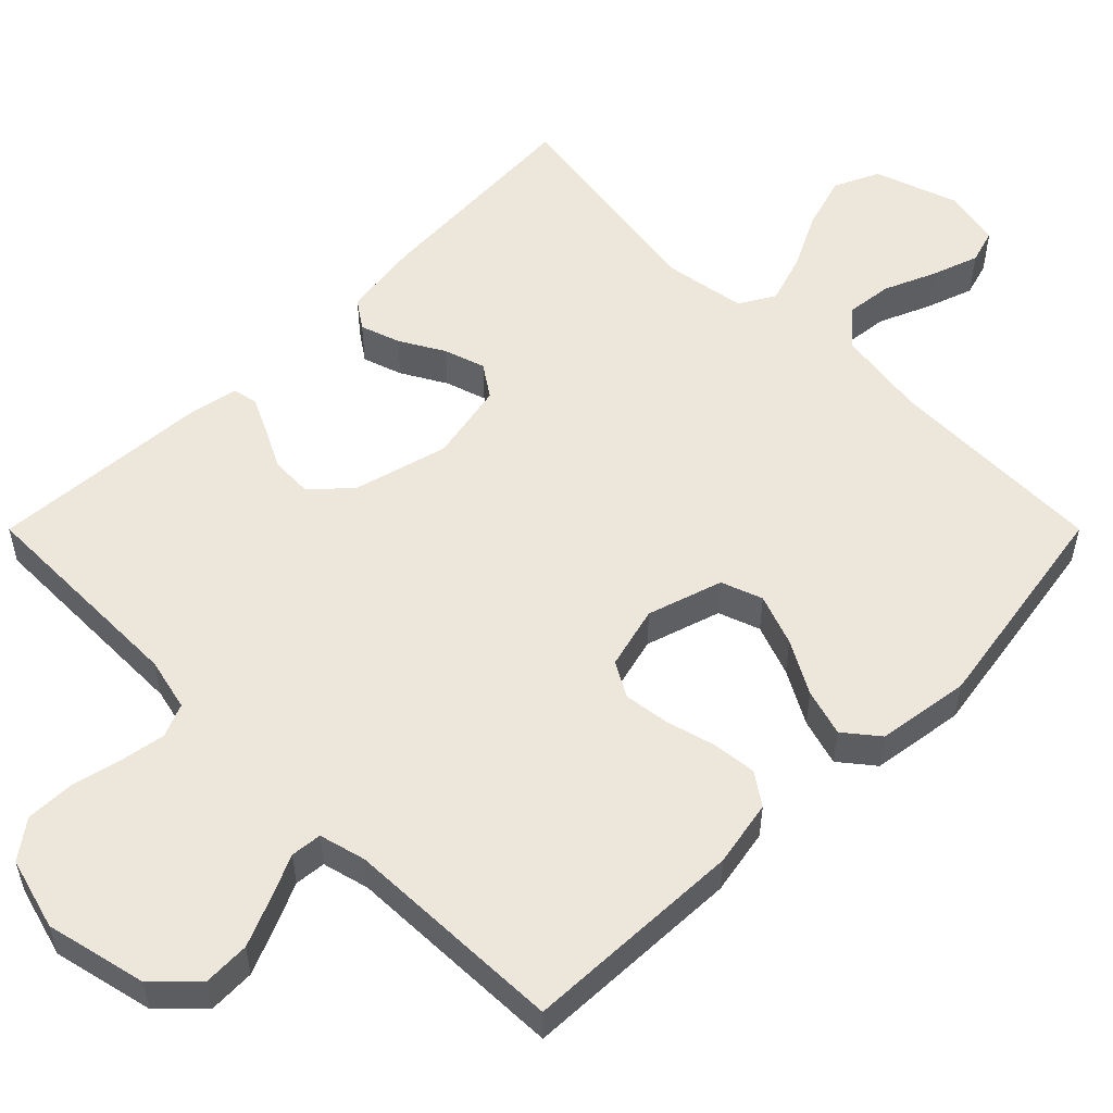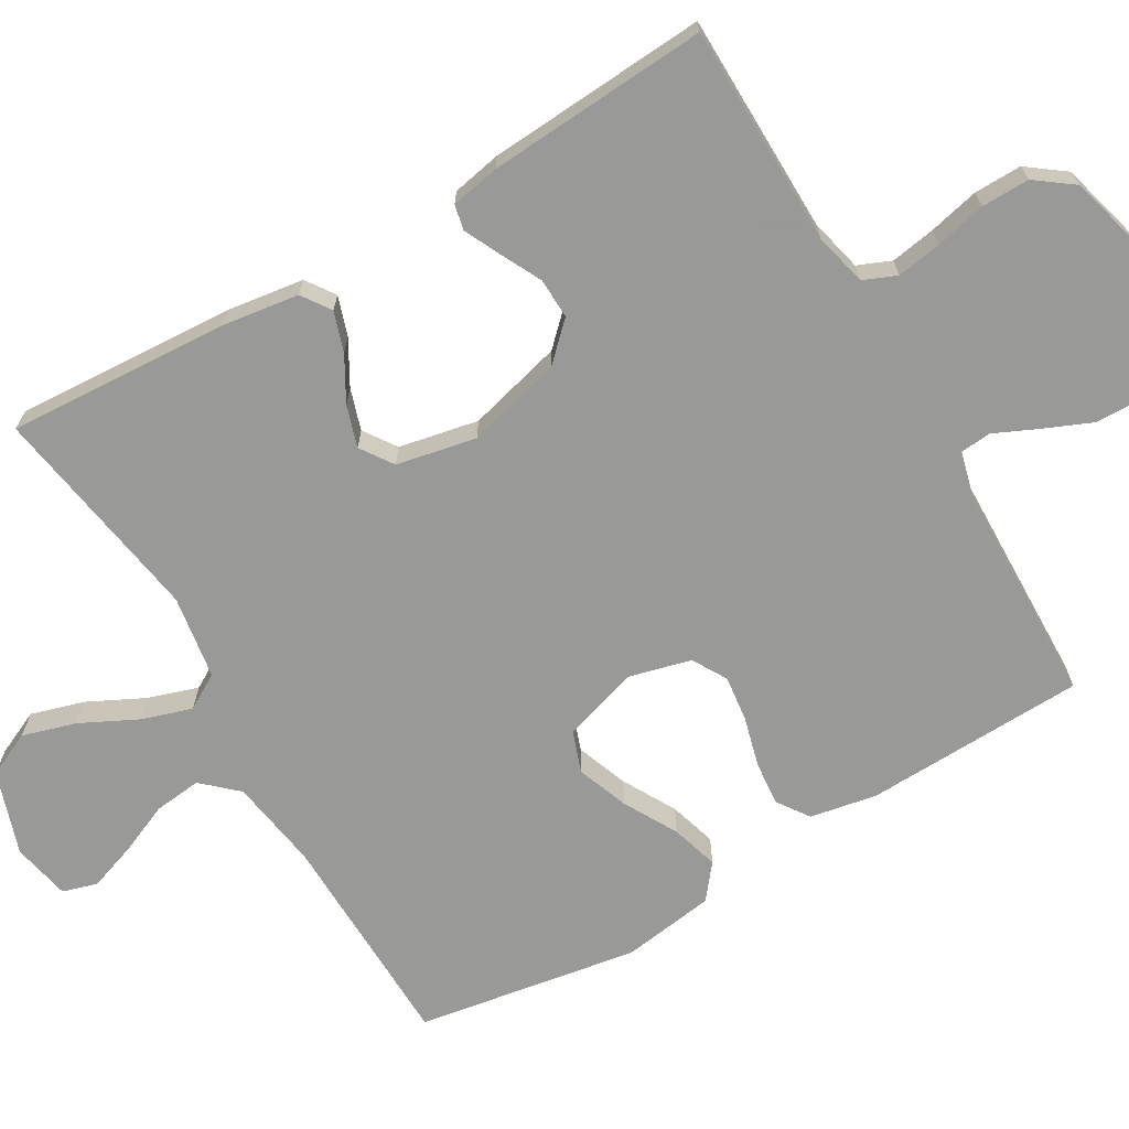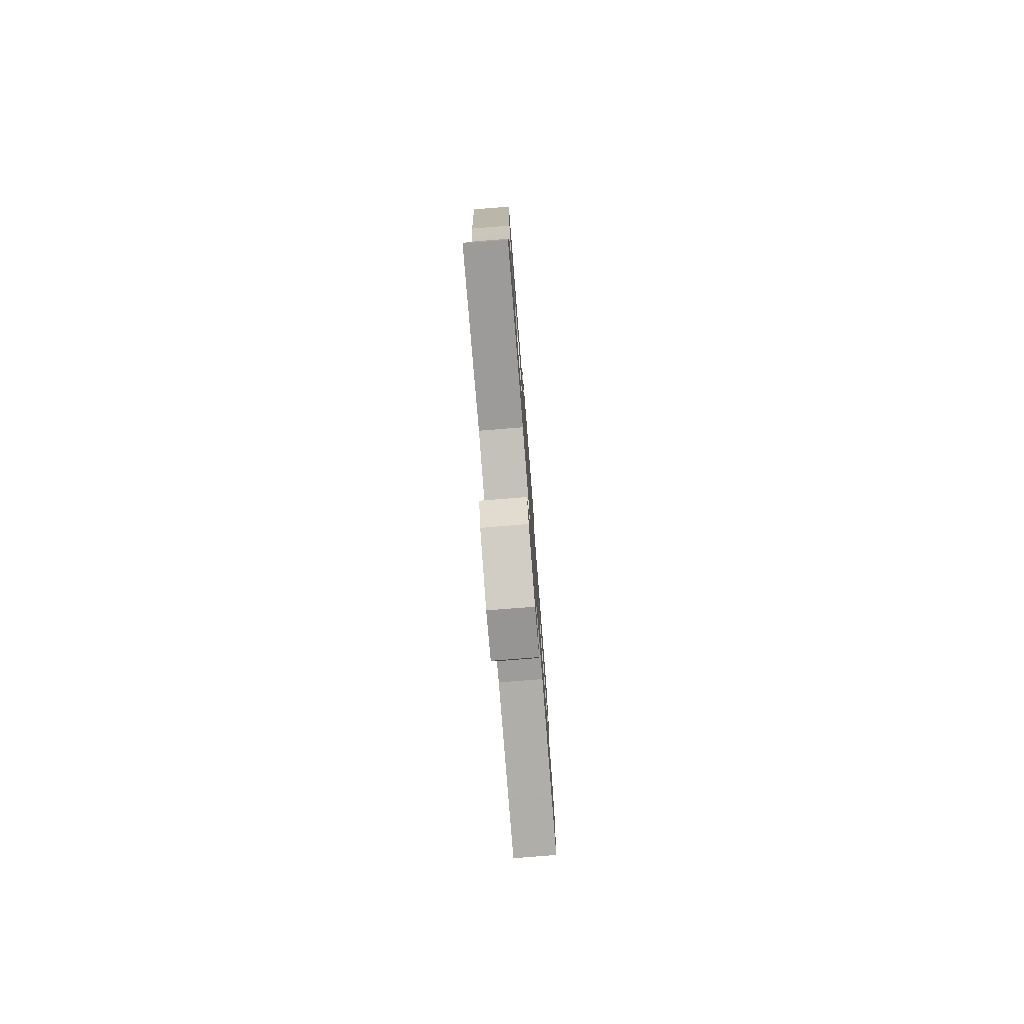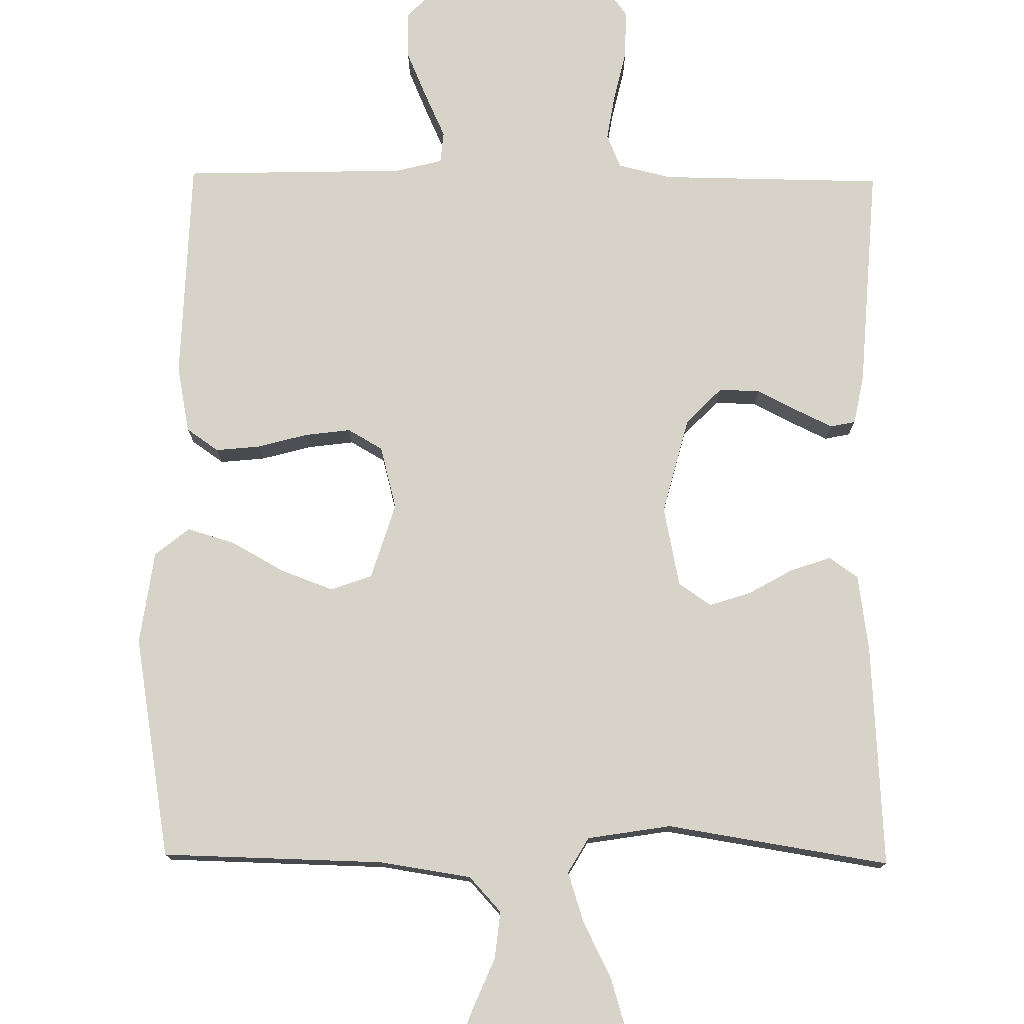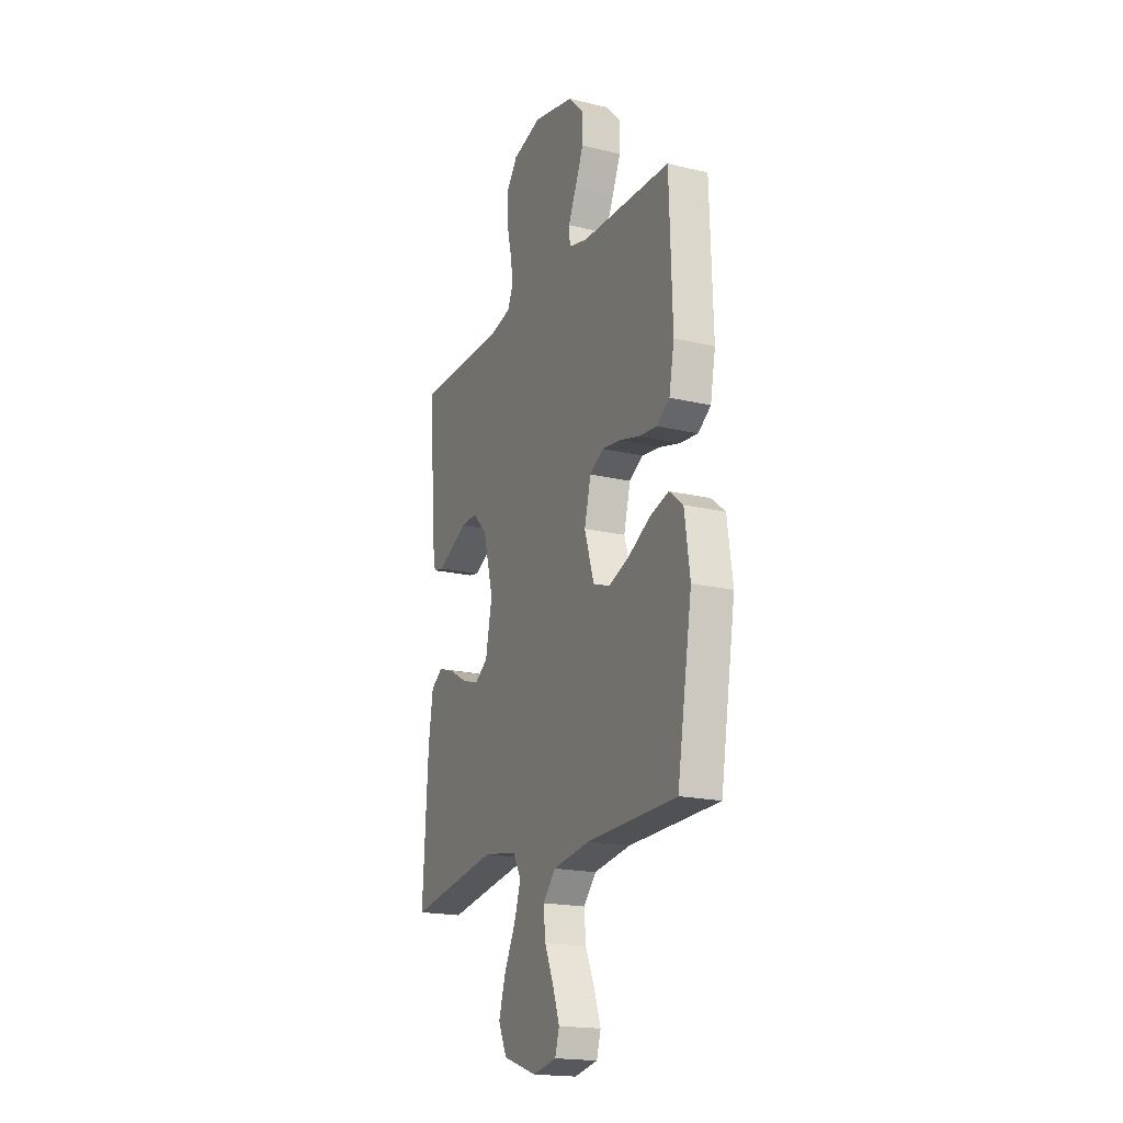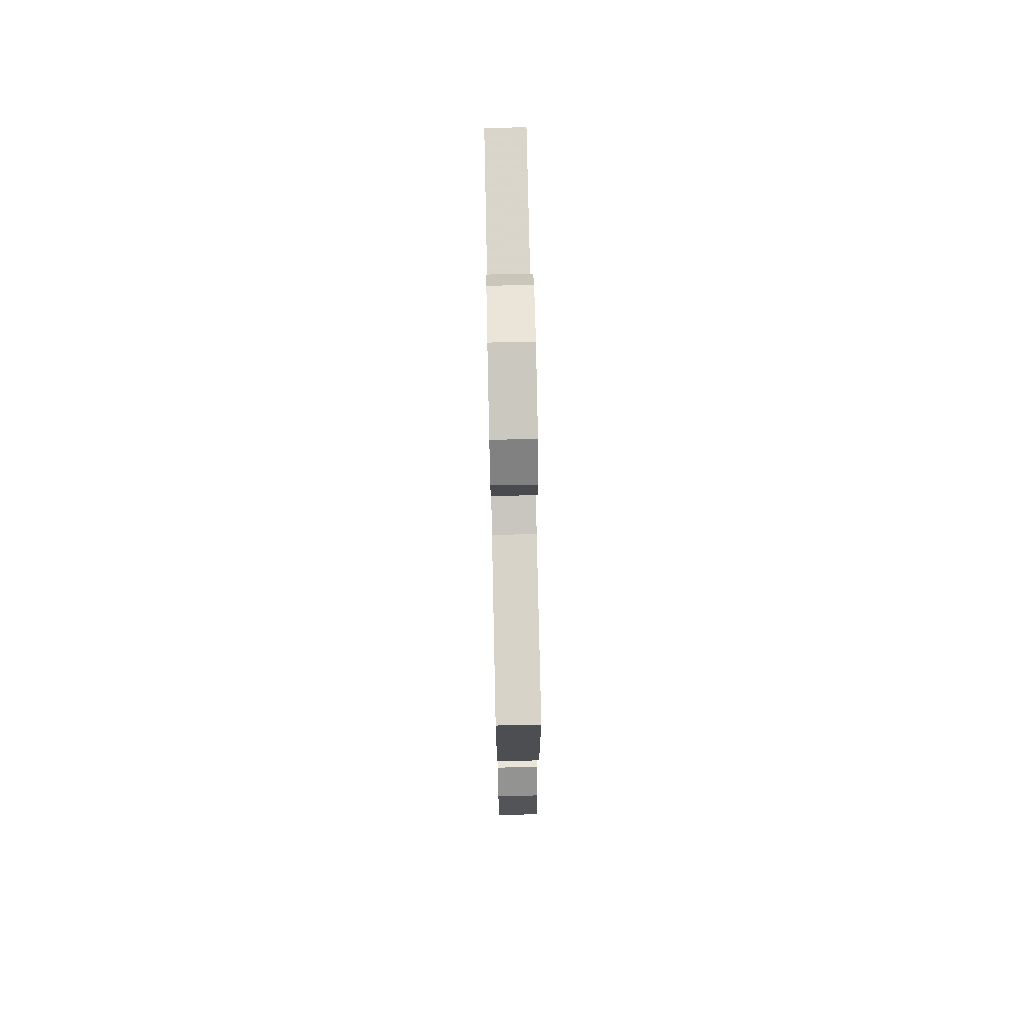
<metadata>
{"format":"obj","ext":"obj","renderer":"f3d","projection":"perspective","resolution":1024,"background":"white","views":[{"elev":54.0,"azim":45.0,"up":"+Y"},{"elev":-68.8,"azim":-59.6,"up":"+Y"},{"elev":-78.8,"azim":-85.5,"up":"+Z"},{"elev":76.9,"azim":-179.3,"up":"+Y"},{"elev":-18.9,"azim":65.6,"up":"+Z"},{"elev":74.7,"azim":88.8,"up":"+Z"}]}
</metadata>
<code>
v -0.5 0.07 -0.5
v -0.482 0.07 -0.2
v -0.467 0.07 -0.095
v -0.428 0.07 -0.068
v -0.374 0.07 -0.086
v -0.314 0.07 -0.12
v -0.258 0.07 -0.138
v -0.214 0.07 -0.108
v -0.192 0.07 0
v -0.226 0.07 0.13
v -0.274 0.07 0.179
v -0.329 0.07 0.177
v -0.385 0.07 0.149
v -0.433 0.07 0.126
v -0.467 0.07 0.133
v -0.48 0.07 0.2
v -0.5 0.07 0.5
v -0.2 0.07 0.503
v -0.128 0.07 0.52
v -0.109 0.07 0.565
v -0.119 0.07 0.626
v -0.135 0.07 0.695
v -0.136 0.07 0.76
v -0.098 0.07 0.811
v 0 0.07 0.838
v 0.137 0.07 0.807
v 0.19 0.07 0.754
v 0.188 0.07 0.69
v 0.16 0.07 0.625
v 0.133 0.07 0.566
v 0.137 0.07 0.524
v 0.2 0.07 0.508
v 0.5 0.07 0.5
v 0.51 0.07 0.2
v 0.493 0.07 0.11
v 0.45 0.07 0.08
v 0.39 0.07 0.086
v 0.323 0.07 0.104
v 0.261 0.07 0.112
v 0.214 0.07 0.085
v 0.192 0.07 0
v 0.224 0.07 -0.102
v 0.28 0.07 -0.122
v 0.35 0.07 -0.096
v 0.422 0.07 -0.056
v 0.486 0.07 -0.037
v 0.532 0.07 -0.074
v 0.55 0.07 -0.2
v 0.5 0.07 -0.5
v 0.2 0.07 -0.507
v 0.077 0.07 -0.526
v 0.034 0.07 -0.573
v 0.041 0.07 -0.637
v 0.071 0.07 -0.707
v 0.093 0.07 -0.771
v 0.079 0.07 -0.818
v 0 0.07 -0.834
v -0.113 0.07 -0.796
v -0.141 0.07 -0.735
v -0.119 0.07 -0.662
v -0.081 0.07 -0.586
v -0.059 0.07 -0.518
v -0.087 0.07 -0.47
v -0.2 0.07 -0.452
v -0.5 0 -0.5
v -0.482 0 -0.2
v -0.467 0 -0.095
v -0.428 0 -0.068
v -0.374 0 -0.086
v -0.314 0 -0.12
v -0.258 0 -0.138
v -0.214 0 -0.108
v -0.192 0 0
v -0.226 0 0.13
v -0.274 0 0.179
v -0.329 0 0.177
v -0.385 0 0.149
v -0.433 0 0.126
v -0.467 0 0.133
v -0.48 0 0.2
v -0.5 0 0.5
v -0.2 0 0.503
v -0.128 0 0.52
v -0.109 0 0.565
v -0.119 0 0.626
v -0.135 0 0.695
v -0.136 0 0.76
v -0.098 0 0.811
v 0 0 0.838
v 0.137 0 0.807
v 0.19 0 0.754
v 0.188 0 0.69
v 0.16 0 0.625
v 0.133 0 0.566
v 0.137 0 0.524
v 0.2 0 0.508
v 0.5 0 0.5
v 0.51 0 0.2
v 0.493 0 0.11
v 0.45 0 0.08
v 0.39 0 0.086
v 0.323 0 0.104
v 0.261 0 0.112
v 0.214 0 0.085
v 0.192 0 0
v 0.224 0 -0.102
v 0.28 0 -0.122
v 0.35 0 -0.096
v 0.422 0 -0.056
v 0.486 0 -0.037
v 0.532 0 -0.074
v 0.55 0 -0.2
v 0.5 0 -0.5
v 0.2 0 -0.507
v 0.077 0 -0.526
v 0.034 0 -0.573
v 0.041 0 -0.637
v 0.071 0 -0.707
v 0.093 0 -0.771
v 0.079 0 -0.818
v 0 0 -0.834
v -0.113 0 -0.796
v -0.141 0 -0.735
v -0.119 0 -0.662
v -0.081 0 -0.586
v -0.059 0 -0.518
v -0.087 0 -0.47
v -0.2 0 -0.452
f 58 59 60 61
f 58 61 62
f 57 58 62
f 56 57 62
f 53 54 55 56
f 53 56 62
f 52 53 62 63
f 47 48 49 50
f 47 50 51
f 44 45 46 47
f 43 44 47 51
f 42 43 51 52
f 35 36 37 38
f 35 38 39
f 32 33 34 35
f 31 32 35 39
f 27 28 29 30
f 25 26 27 30
f 25 30 31
f 21 22 23 24
f 20 21 24 25
f 15 16 17 18
f 15 18 19
f 12 13 14 15
f 12 15 19
f 11 12 19
f 10 11 19
f 9 10 19 20
f 3 4 5 6
f 3 6 7
f 64 1 2 3
f 63 64 3 7
f 41 42 52 63
f 40 41 63 7
f 9 20 25 31
f 8 9 31 39
f 7 8 39 40
f 125 124 123 122
f 126 125 122
f 126 122 121
f 126 121 120
f 120 119 118 117
f 126 120 117
f 127 126 117 116
f 114 113 112 111
f 115 114 111
f 111 110 109 108
f 115 111 108 107
f 116 115 107 106
f 102 101 100 99
f 103 102 99
f 99 98 97 96
f 103 99 96 95
f 94 93 92 91
f 94 91 90 89
f 95 94 89
f 88 87 86 85
f 89 88 85 84
f 82 81 80 79
f 83 82 79
f 79 78 77 76
f 83 79 76
f 83 76 75
f 83 75 74
f 84 83 74 73
f 70 69 68 67
f 71 70 67
f 67 66 65 128
f 71 67 128 127
f 127 116 106 105
f 71 127 105 104
f 95 89 84 73
f 103 95 73 72
f 104 103 72 71
f 1 65 66 2
f 2 66 67 3
f 3 67 68 4
f 4 68 69 5
f 5 69 70 6
f 6 70 71 7
f 7 71 72 8
f 8 72 73 9
f 9 73 74 10
f 10 74 75 11
f 11 75 76 12
f 12 76 77 13
f 13 77 78 14
f 14 78 79 15
f 15 79 80 16
f 16 80 81 17
f 17 81 82 18
f 18 82 83 19
f 19 83 84 20
f 20 84 85 21
f 21 85 86 22
f 22 86 87 23
f 23 87 88 24
f 24 88 89 25
f 25 89 90 26
f 26 90 91 27
f 27 91 92 28
f 28 92 93 29
f 29 93 94 30
f 30 94 95 31
f 31 95 96 32
f 32 96 97 33
f 33 97 98 34
f 34 98 99 35
f 35 99 100 36
f 36 100 101 37
f 37 101 102 38
f 38 102 103 39
f 39 103 104 40
f 40 104 105 41
f 41 105 106 42
f 42 106 107 43
f 43 107 108 44
f 44 108 109 45
f 45 109 110 46
f 46 110 111 47
f 47 111 112 48
f 48 112 113 49
f 49 113 114 50
f 50 114 115 51
f 51 115 116 52
f 52 116 117 53
f 53 117 118 54
f 54 118 119 55
f 55 119 120 56
f 56 120 121 57
f 57 121 122 58
f 58 122 123 59
f 59 123 124 60
f 60 124 125 61
f 61 125 126 62
f 62 126 127 63
f 63 127 128 64
f 64 128 65 1

</code>
